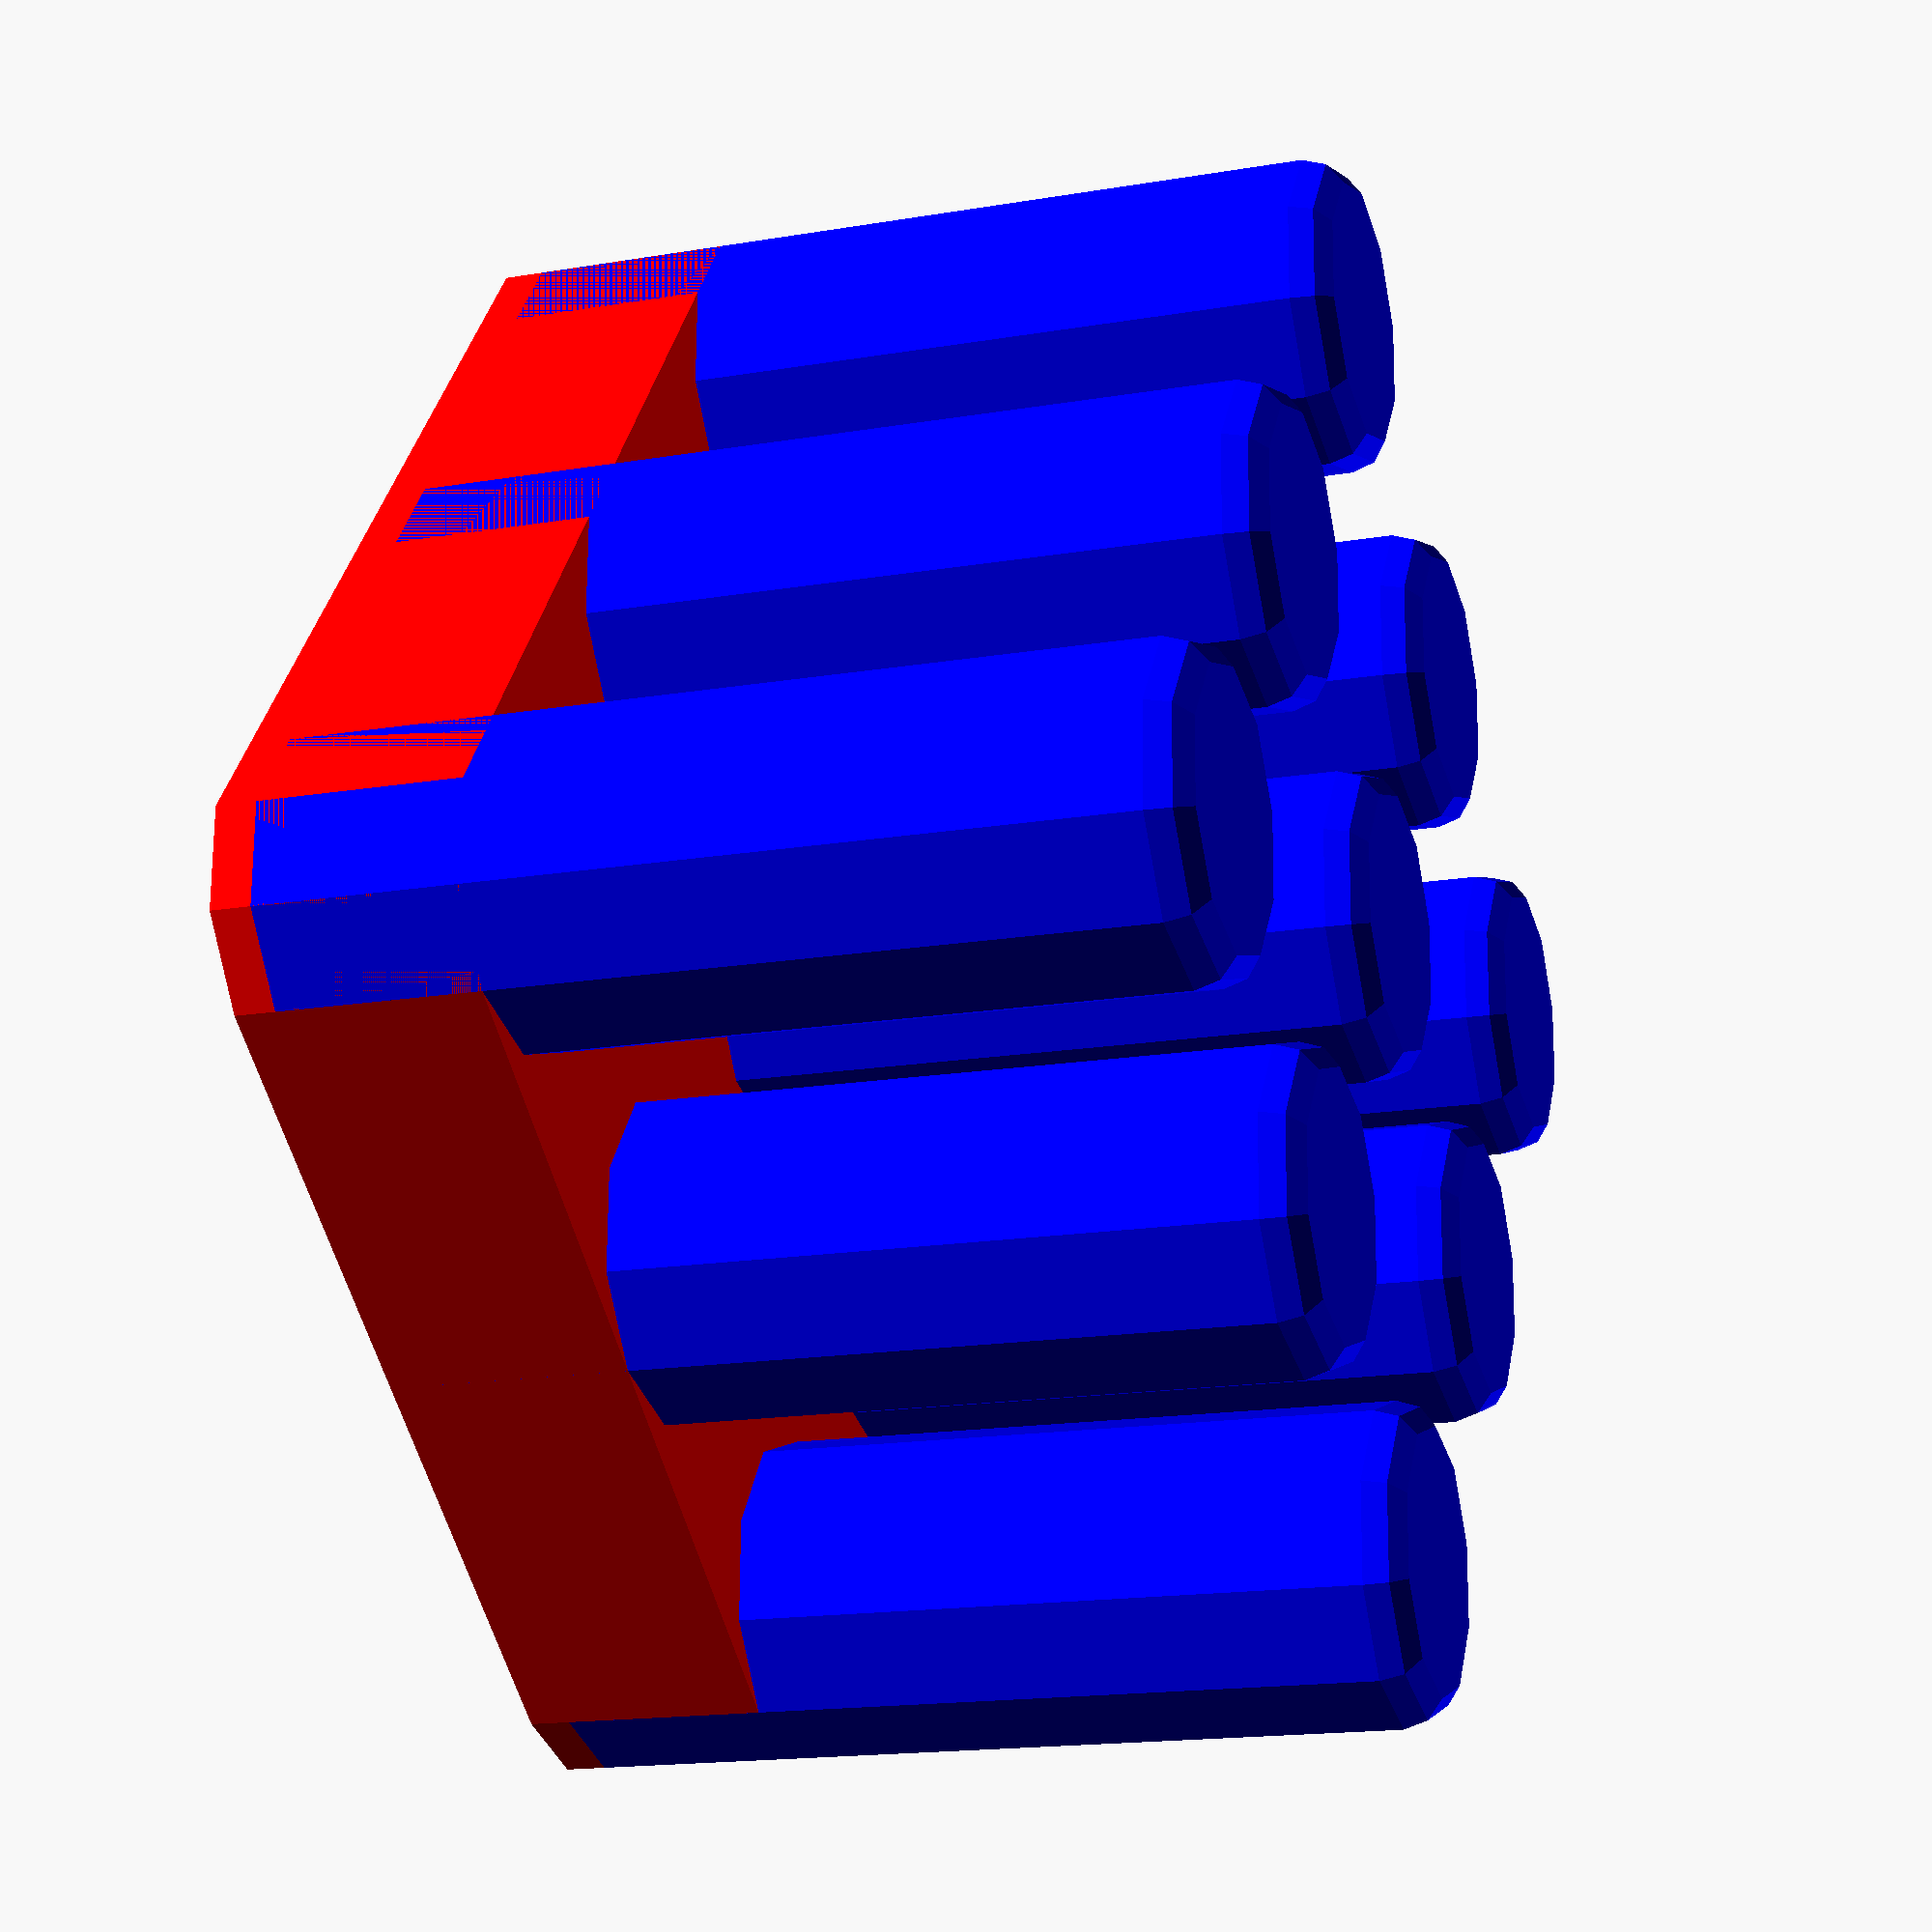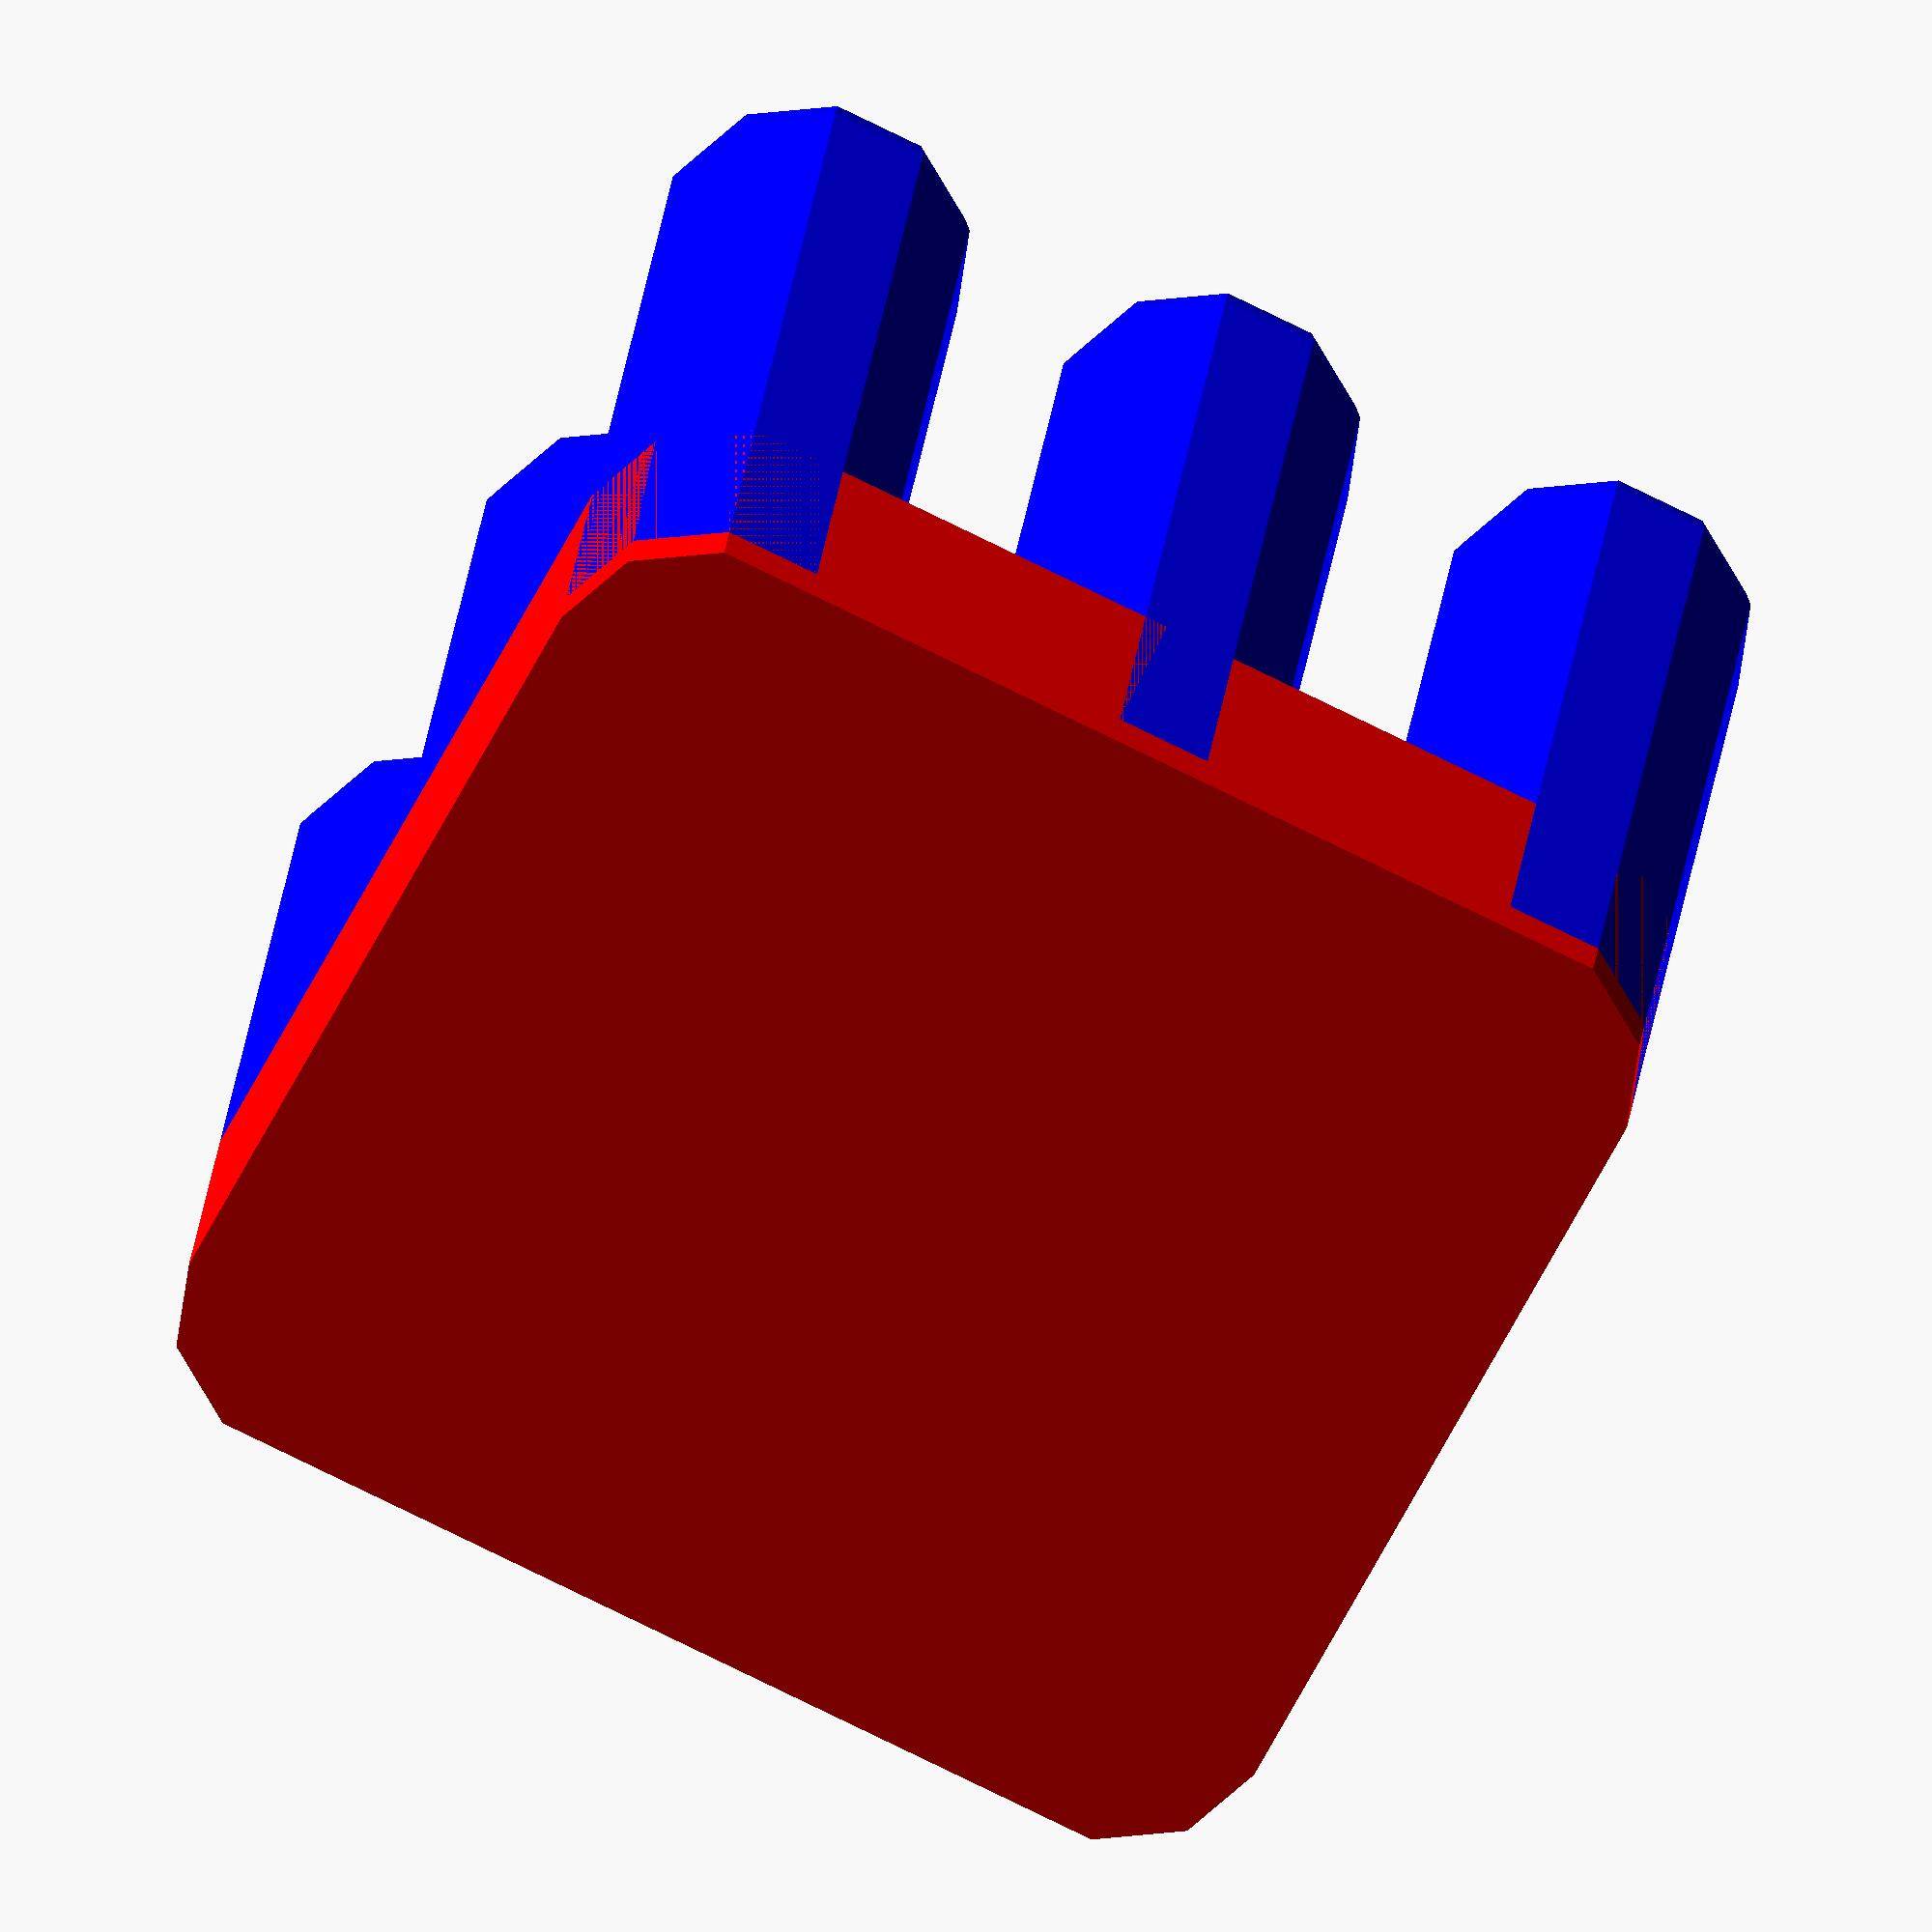
<openscad>

//rc = true; 
rc = false;

extra_fine = false;

$fn = rc ? (extra_fine ? 200 : 100) : 10;


posts = 3;
post_width = 10;

post_gap = post_width / 2;

base_base_width = post_width + (post_gap / 2);
//base_width = 25;
base_width = base_base_width * posts;

base_height = base_width / 5; 

post_height = base_width * (3/4);


corner_rounding = post_width / 4;

gap = (base_width - (posts * post_width)) / (posts - 1);


module base() {
    color("red") hull() {
        for(x = [0:(posts - 1)]) {
            for(y = [0:(posts - 1)]) {
                translate([x * (post_width + gap), y * (post_width + gap), 0]) {
                    cylinder(d = post_width, h = base_height);
                }
            }
        }
    }
}




module towers() {
    //color("purple") cube([15,15,post_height]);
    for(x = [0:(posts - 1)]) {
        for(y = [0:(posts - 1)]) {
            color("blue") minkowski() {
                translate([x * (post_width + gap), y * (post_width + gap), corner_rounding / 2]) {
                    cylinder(d = post_width - corner_rounding, h = post_height - corner_rounding);
                }
                sphere(d = corner_rounding);
            }
        }
    }
}




module yardstick() {
    translate([-corner_rounding*2, -corner_rounding*2, 10]) {
        color("purple") cube([base_width, base_width, 10]);
    }
}


translate([(corner_rounding * 2) - (base_width / 2), (corner_rounding * 2) - (base_width / 2), 0]) {
    base();
    towers();

    //yardstick();
}




</openscad>
<views>
elev=197.3 azim=127.1 roll=251.6 proj=p view=wireframe
elev=328.6 azim=154.5 roll=187.5 proj=o view=solid
</views>
